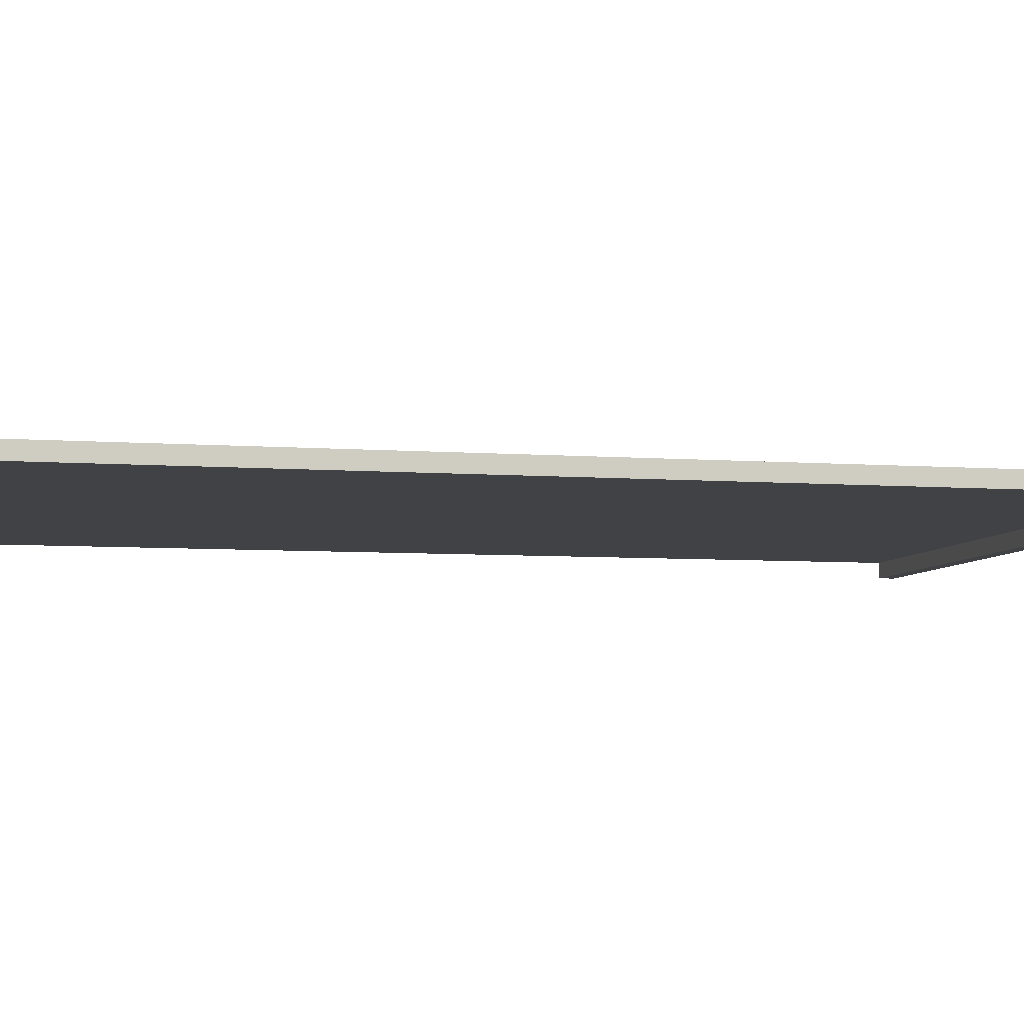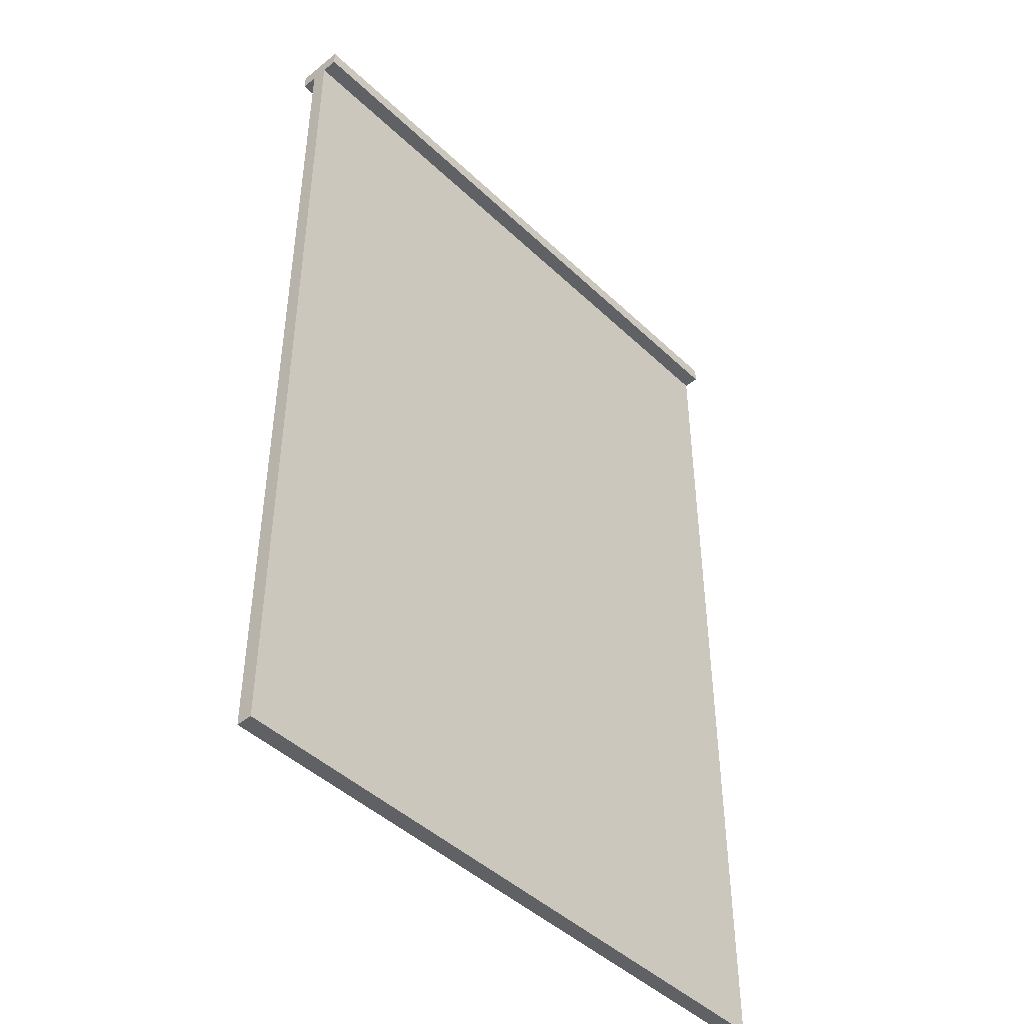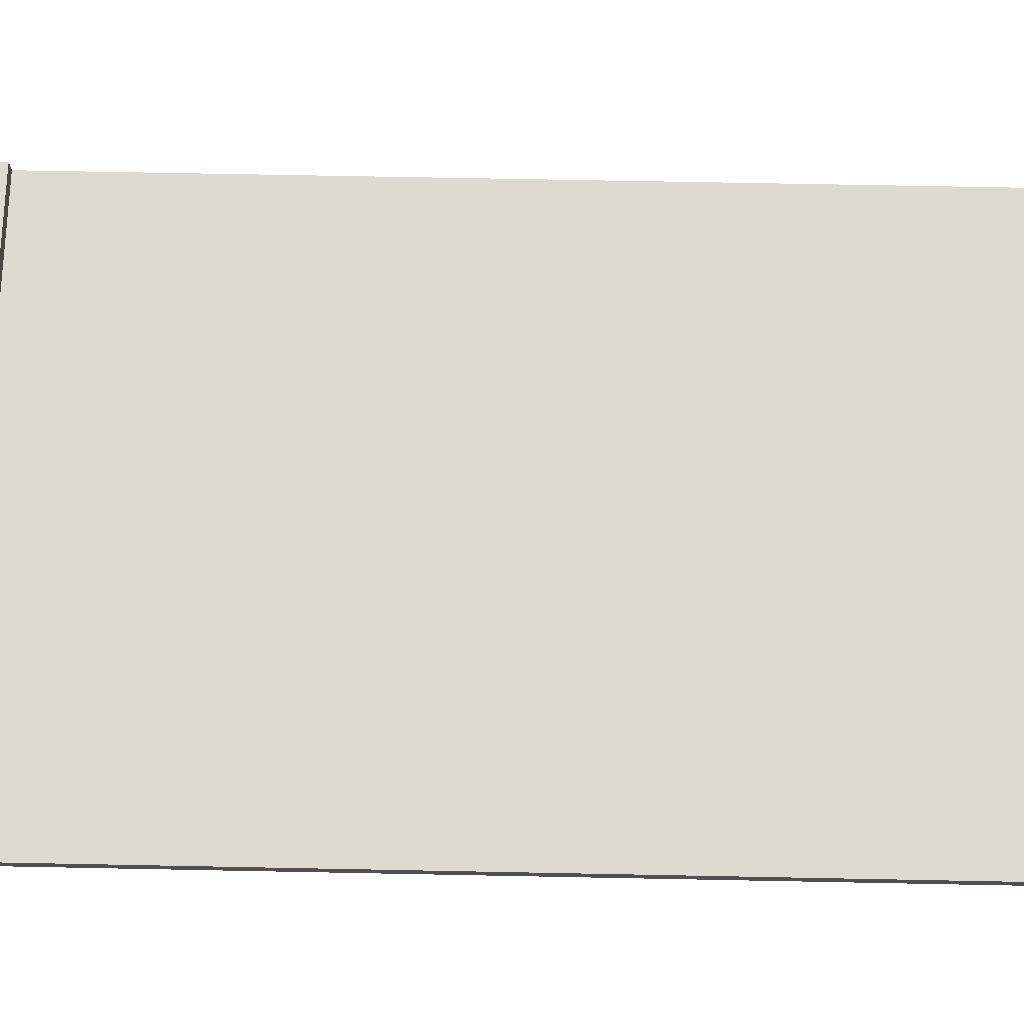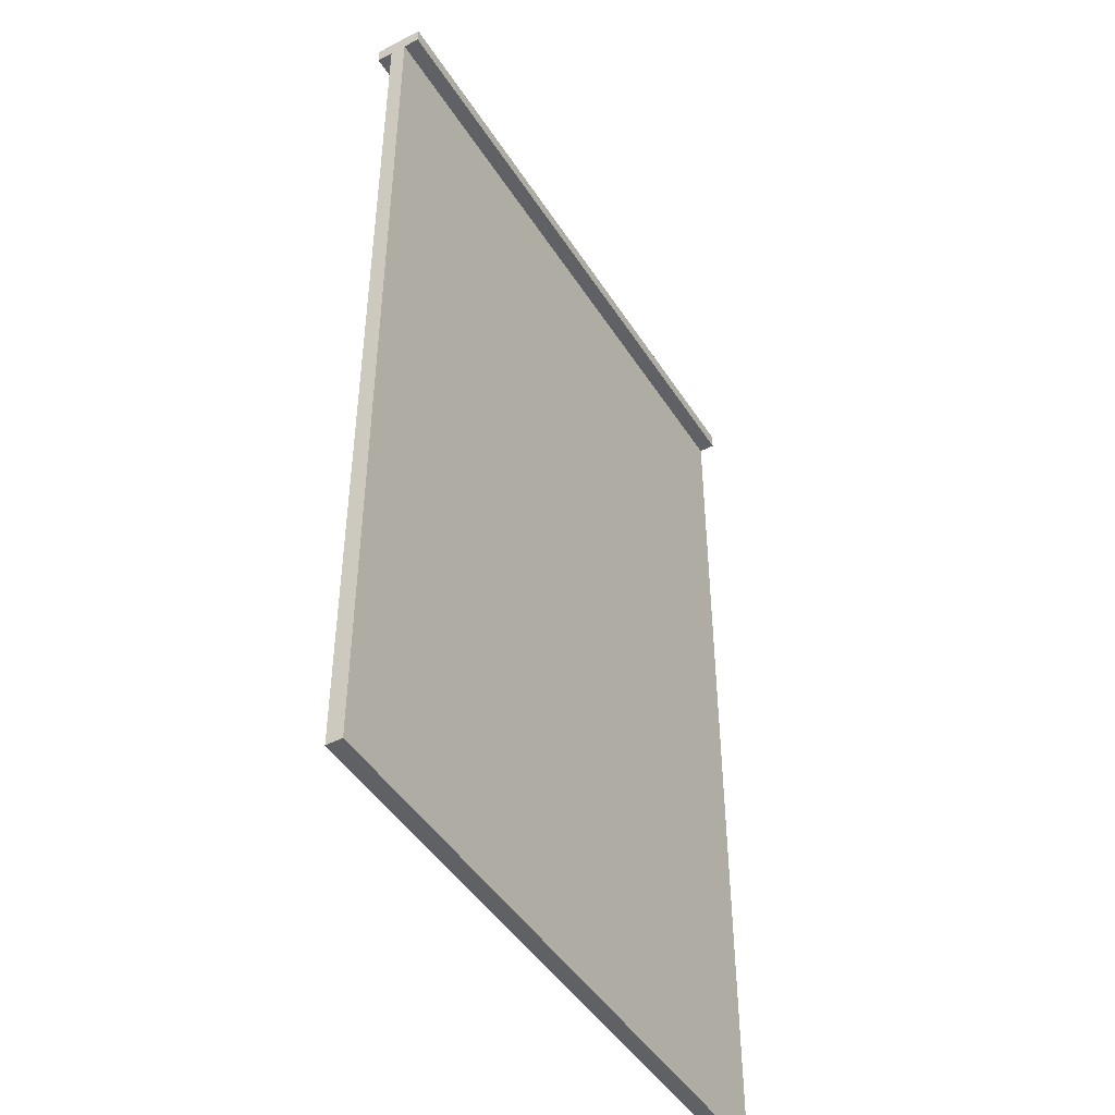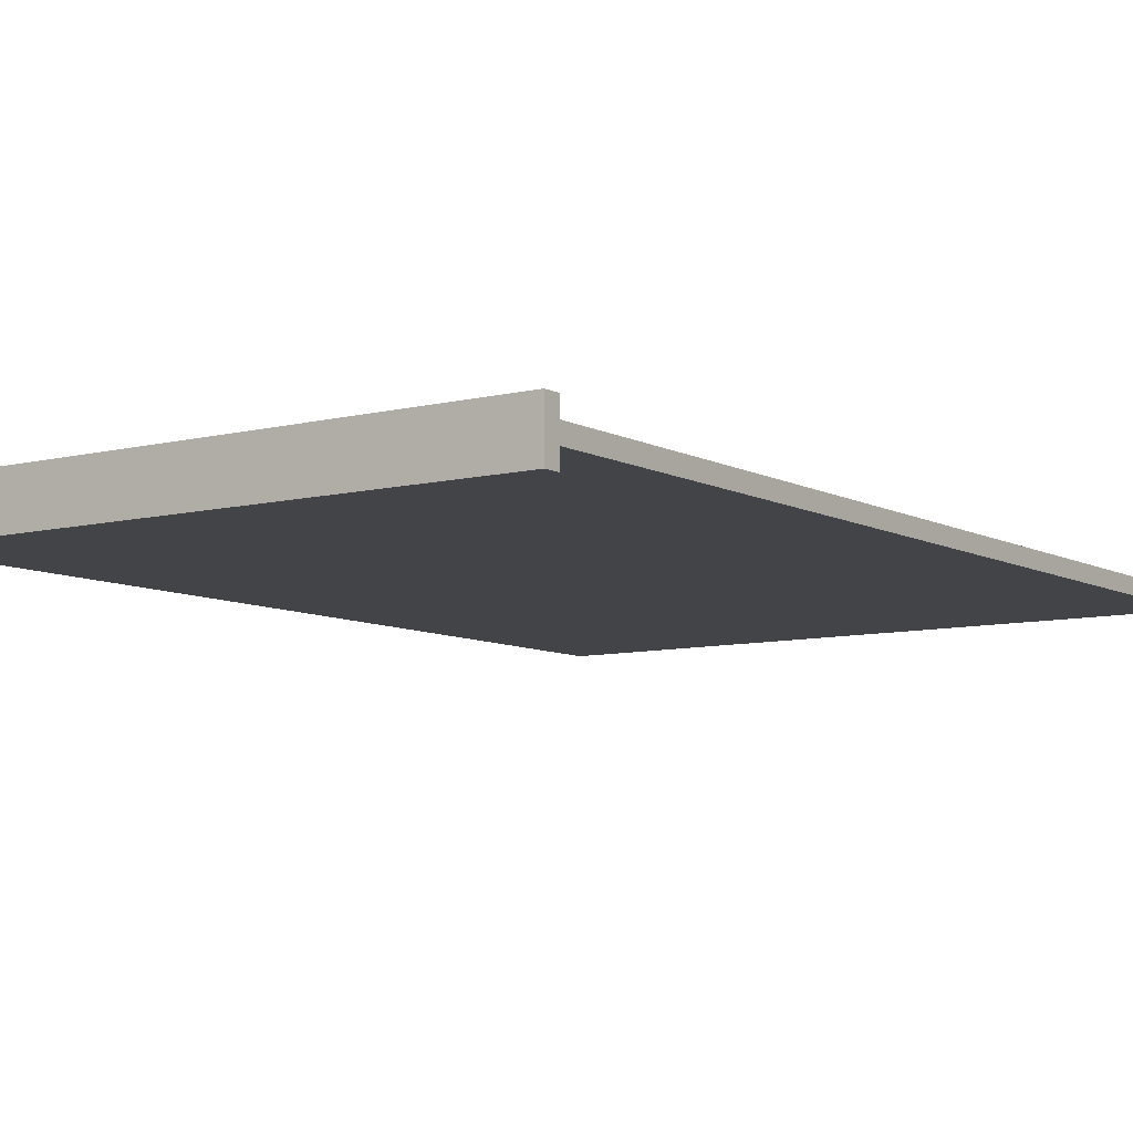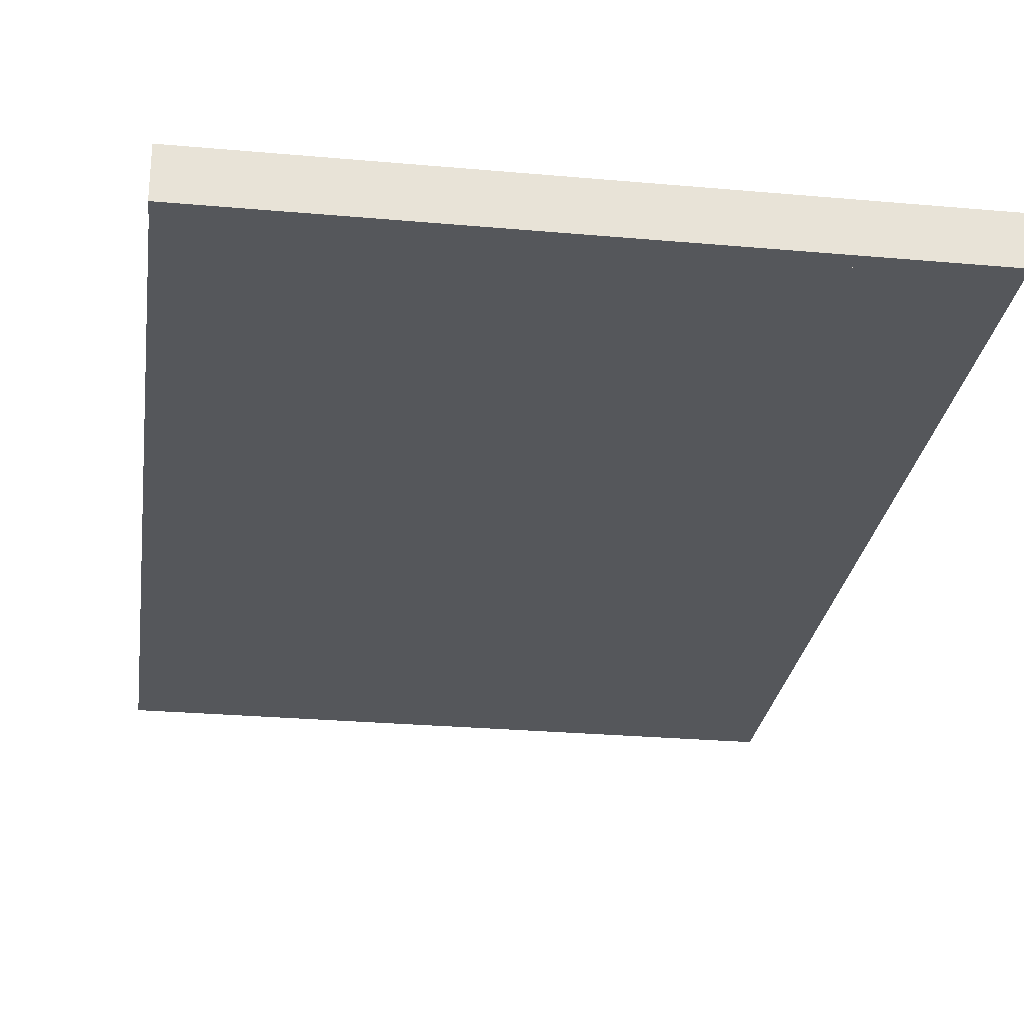
<metadata>
{"format":"obj","ext":"obj","renderer":"f3d","projection":"perspective","resolution":1024,"background":"white","views":[{"elev":-6.2,"azim":77.1,"up":"+Z"},{"elev":-45.5,"azim":-47.3,"up":"+Y"},{"elev":70.6,"azim":-88.9,"up":"+Z"},{"elev":-46.1,"azim":120.7,"up":"+Y"},{"elev":-8.1,"azim":-145.0,"up":"+Z"},{"elev":-27.0,"azim":172.1,"up":"+Z"}]}
</metadata>
<code>
o
v -2 0 0
v -2 0 -0.1
v -2 0.1 0
v -2 0.1 -0.1
v -2 2.7 0
v -2 2.7 -0.1
v -2 2.8 0
v -2 2.8 -0.1
v -2 3.3 0
v -2 3.3 -0.1
v -2 3.4 0
v -2 3.4 -0.1
v -2 5.9 0.1
v -2 5.9 0
v -2 5.9 -0.1
v -2 5.9 -0.2
v -2 6 0.1
v -2 6 -0.2
v 2 0 0
v 2 0 -0.1
v 2 0.1 0
v 2 0.1 -0.1
v 2 2.7 0
v 2 2.7 -0.1
v 2 2.8 0
v 2 2.8 -0.1
v 2 3.3 0
v 2 3.3 -0.1
v 2 3.4 0
v 2 3.4 -0.1
v 2 5.9 0.1
v 2 5.9 0
v 2 5.9 -0.1
v 2 5.9 -0.2
v 2 6 0.1
v 2 6 -0.2
v -2 5.9 0.1
v -2 6 0.1
v 2 5.9 0.1
v 2 6 0.1
v -2 0 0
v -2 0.1 0
v -2 2.7 0
v -2 2.8 0
v -2 3.3 0
v -2 3.4 0
v -2 5.9 0
v 2 0 0
v 2 0.1 0
v 2 2.7 0
v 2 2.8 0
v 2 3.3 0
v 2 3.4 0
v 2 5.9 0
v -2 0 -0.1
v -2 0.1 -0.1
v -2 2.7 -0.1
v -2 2.8 -0.1
v -2 3.3 -0.1
v -2 3.4 -0.1
v -2 5.9 -0.1
v 2 0 -0.1
v 2 0.1 -0.1
v 2 2.7 -0.1
v 2 2.8 -0.1
v 2 3.3 -0.1
v 2 3.4 -0.1
v 2 5.9 -0.1
v -2 5.9 -0.2
v -2 6 -0.2
v 2 5.9 -0.2
v 2 6 -0.2
v -2 0 0
v 2 0 0
v -2 0 -0.1
v 2 0 -0.1
v -2 5.9 0.1
v 2 5.9 0.1
v -2 5.9 0
v 2 5.9 0
v -2 5.9 -0.1
v 2 5.9 -0.1
v -2 5.9 -0.2
v 2 5.9 -0.2
v -2 6 0.1
v 2 6 0.1
v -2 6 -0.2
v 2 6 -0.2
f 3 2 1
f 4 2 3
f 5 4 3
f 6 4 5
f 7 6 5
f 8 6 7
f 9 8 7
f 10 8 9
f 11 10 9
f 12 10 11
f 14 12 11
f 15 12 14
f 17 15 14
f 17 16 15
f 17 14 13
f 18 16 17
f 19 20 21
f 21 20 22
f 21 22 23
f 23 22 24
f 23 24 25
f 25 24 26
f 25 26 27
f 27 26 28
f 27 28 29
f 29 28 30
f 29 30 32
f 32 30 33
f 32 33 35
f 33 34 35
f 31 32 35
f 35 34 36
f 39 38 37
f 40 38 39
f 48 42 41
f 49 43 42
f 49 42 48
f 50 44 43
f 50 43 49
f 51 45 44
f 51 44 50
f 52 46 45
f 52 45 51
f 53 47 46
f 53 46 52
f 54 47 53
f 55 56 62
f 56 57 63
f 62 56 63
f 57 58 64
f 63 57 64
f 58 59 65
f 64 58 65
f 59 60 66
f 65 59 66
f 60 61 67
f 66 60 67
f 67 61 68
f 69 70 71
f 71 70 72
f 75 74 73
f 76 74 75
f 79 78 77
f 80 78 79
f 83 82 81
f 84 82 83
f 85 86 87
f 87 86 88

</code>
